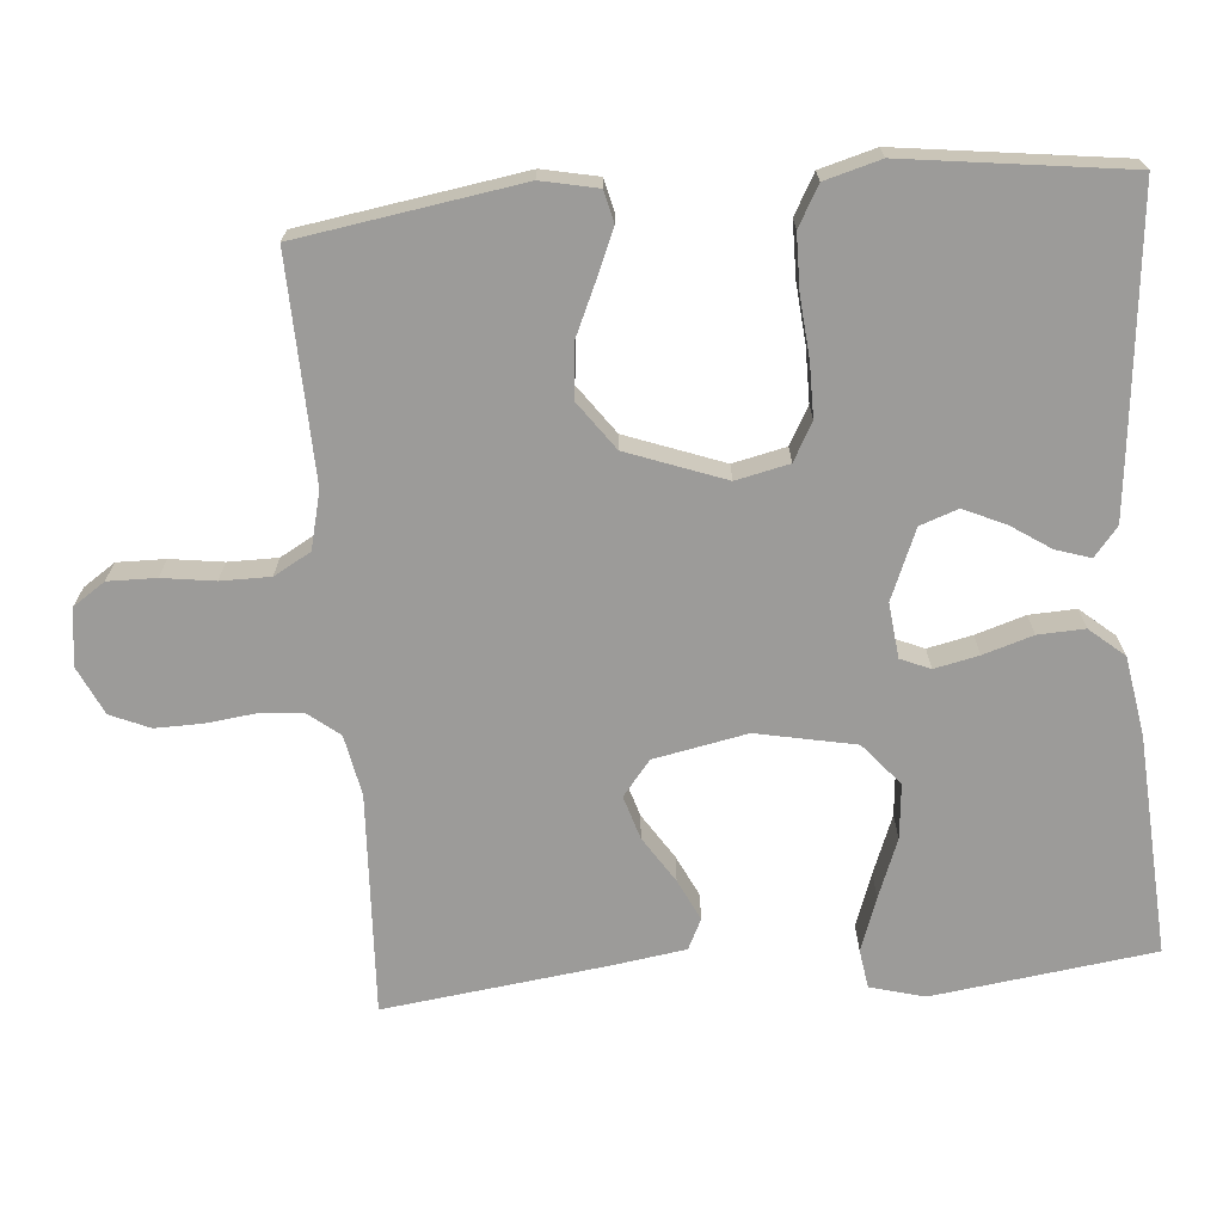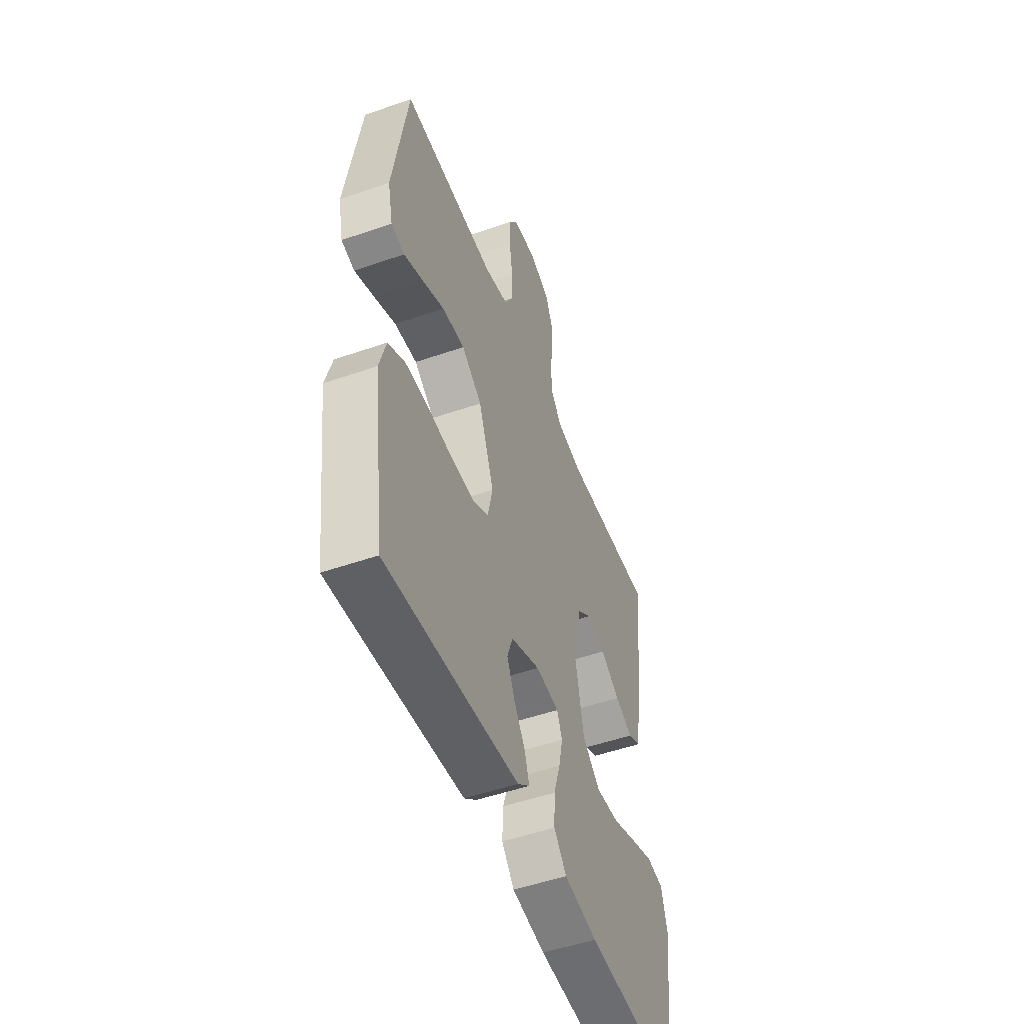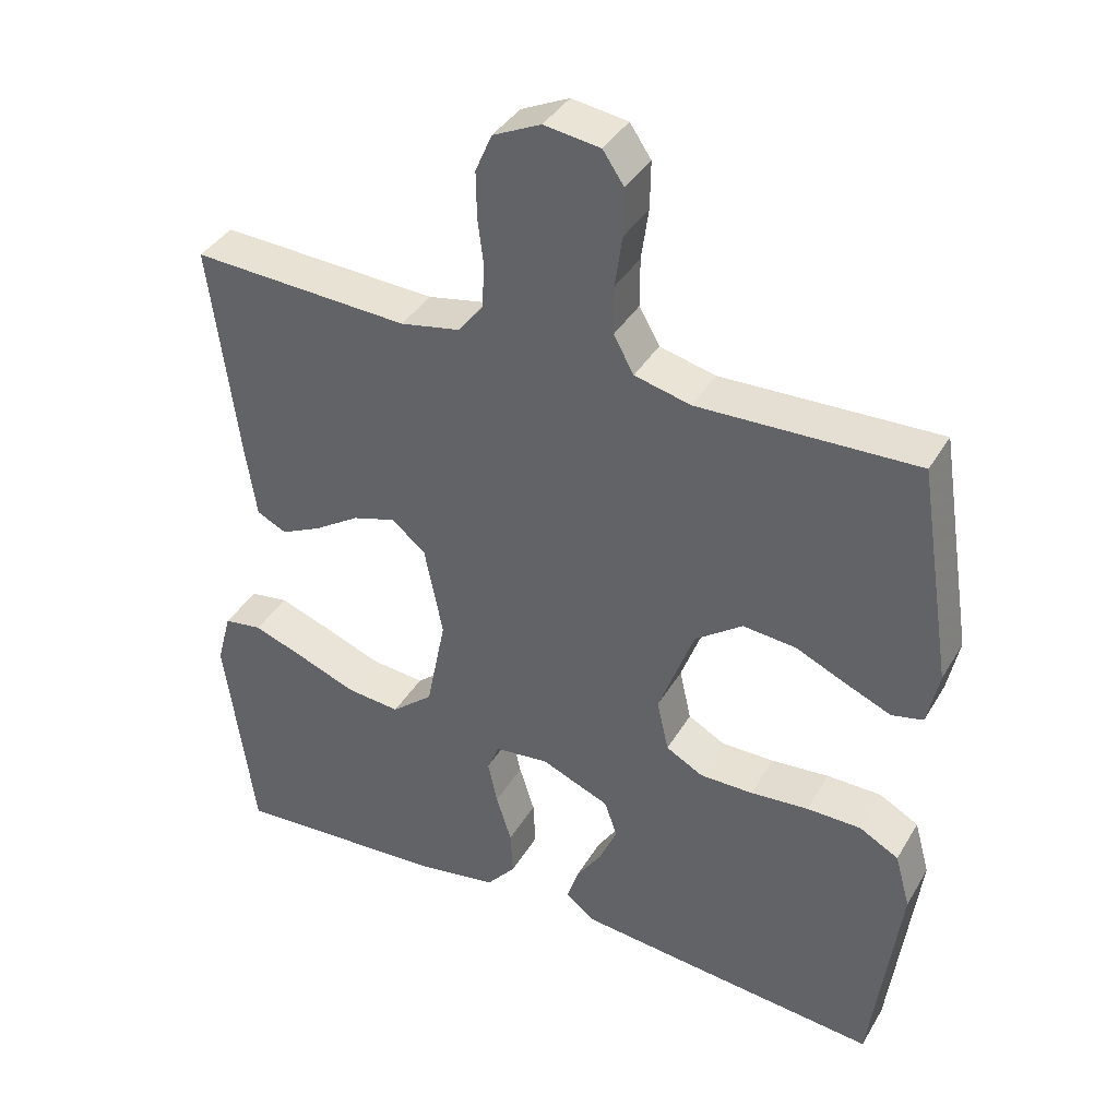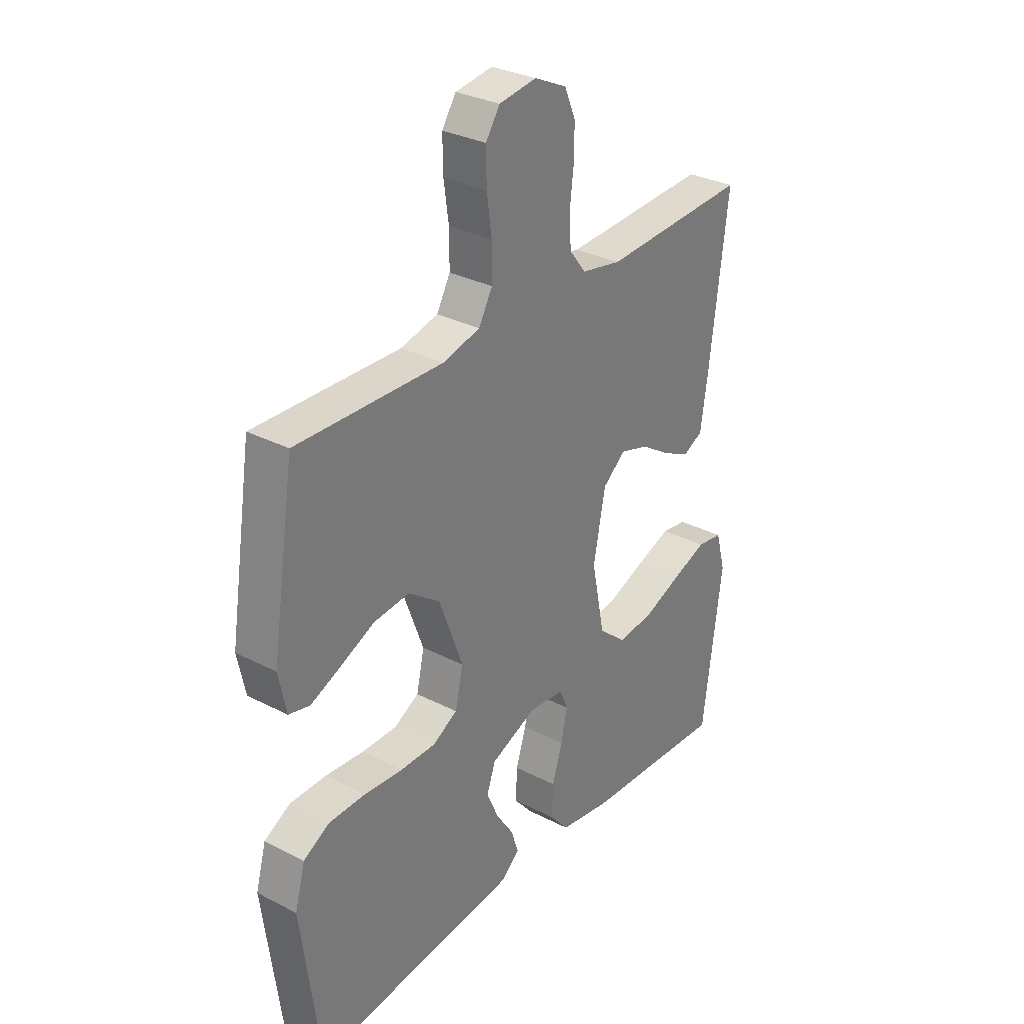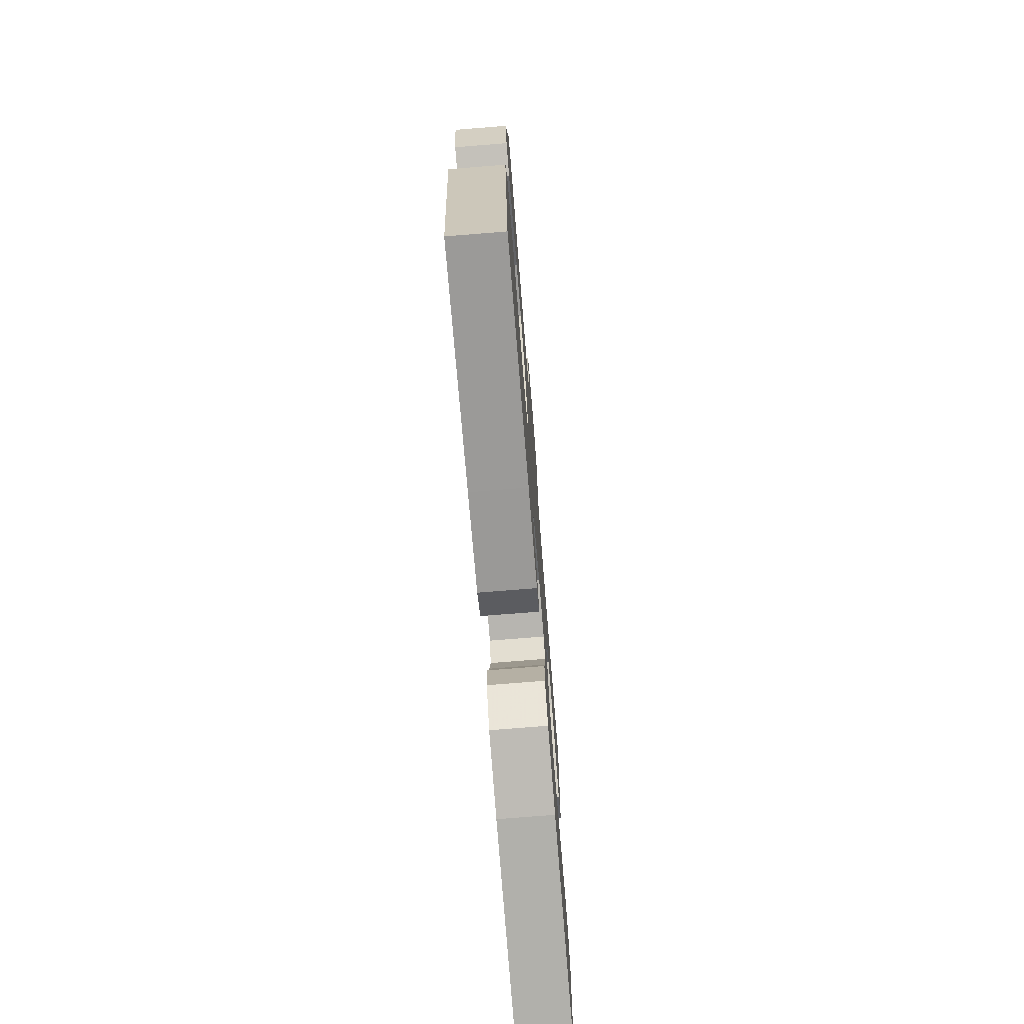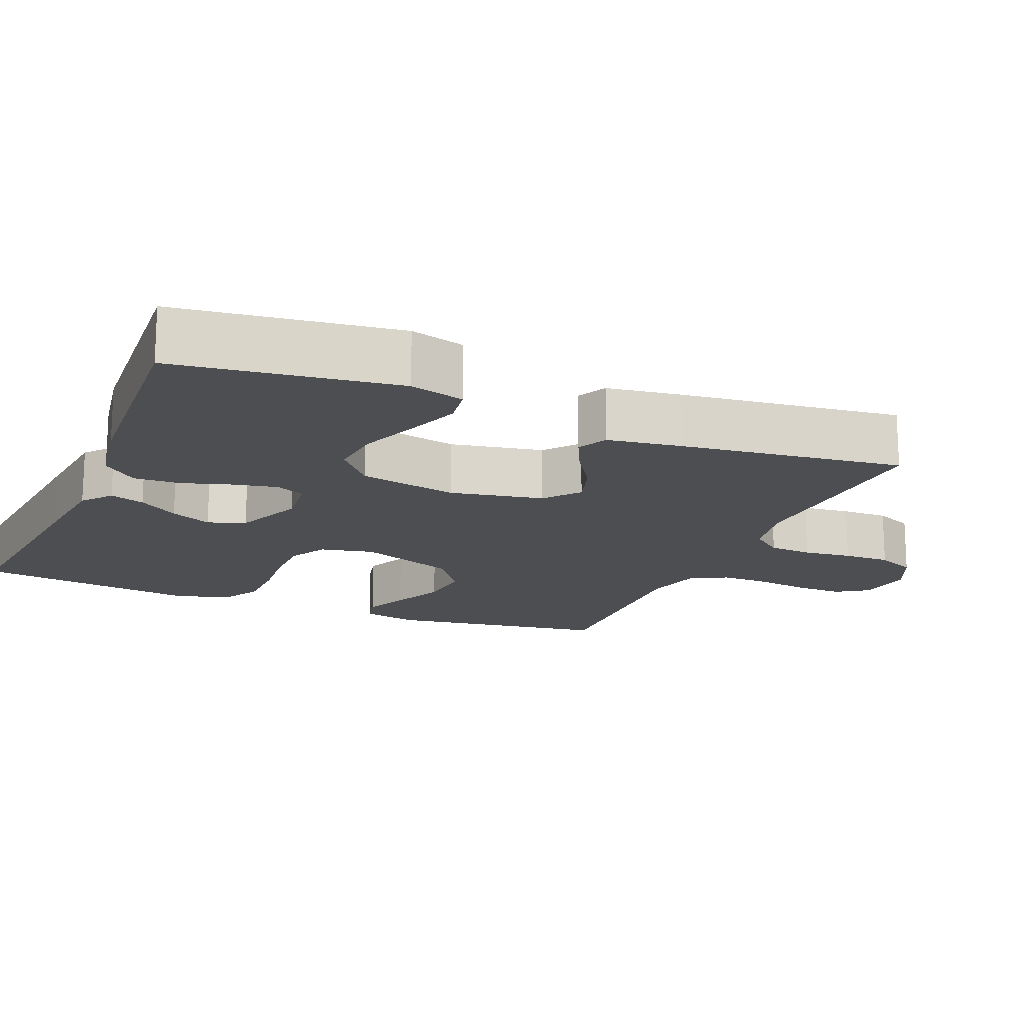
<metadata>
{"format":"obj","ext":"obj","renderer":"f3d","projection":"perspective","resolution":1024,"background":"white","views":[{"elev":-69.8,"azim":94.8,"up":"+Y"},{"elev":-50.8,"azim":110.8,"up":"+Z"},{"elev":38.7,"azim":27.6,"up":"+Z"},{"elev":31.0,"azim":126.5,"up":"+Z"},{"elev":-74.9,"azim":94.6,"up":"+Z"},{"elev":-16.6,"azim":-112.8,"up":"+Y"}]}
</metadata>
<code>
v 0.5 0.07 -0.5
v 0.2 0.07 -0.47
v 0.075 0.07 -0.457
v 0.036 0.07 -0.425
v 0.051 0.07 -0.378
v 0.087 0.07 -0.324
v 0.112 0.07 -0.268
v 0.094 0.07 -0.217
v 0 0.07 -0.178
v -0.074 0.07 -0.186
v -0.091 0.07 -0.226
v -0.078 0.07 -0.286
v -0.057 0.07 -0.353
v -0.054 0.07 -0.416
v -0.094 0.07 -0.463
v -0.2 0.07 -0.481
v -0.5 0.07 -0.5
v -0.54 0.07 -0.2
v -0.52 0.07 -0.126
v -0.467 0.07 -0.118
v -0.395 0.07 -0.144
v -0.315 0.07 -0.175
v -0.241 0.07 -0.182
v -0.184 0.07 -0.134
v -0.157 0.07 0
v -0.182 0.07 0.126
v -0.229 0.07 0.164
v -0.288 0.07 0.146
v -0.35 0.07 0.106
v -0.406 0.07 0.079
v -0.447 0.07 0.099
v -0.462 0.07 0.2
v -0.5 0.07 0.5
v -0.2 0.07 0.485
v -0.118 0.07 0.501
v -0.084 0.07 0.544
v -0.08 0.07 0.603
v -0.088 0.07 0.669
v -0.089 0.07 0.733
v -0.066 0.07 0.786
v 0 0.07 0.817
v 0.077 0.07 0.806
v 0.106 0.07 0.763
v 0.105 0.07 0.698
v 0.095 0.07 0.627
v 0.095 0.07 0.56
v 0.123 0.07 0.51
v 0.2 0.07 0.491
v 0.5 0.07 0.5
v 0.547 0.07 0.2
v 0.531 0.07 0.124
v 0.488 0.07 0.114
v 0.427 0.07 0.14
v 0.356 0.07 0.172
v 0.283 0.07 0.179
v 0.218 0.07 0.132
v 0.169 0.07 0
v 0.185 0.07 -0.072
v 0.236 0.07 -0.1
v 0.309 0.07 -0.1
v 0.389 0.07 -0.093
v 0.464 0.07 -0.094
v 0.518 0.07 -0.124
v 0.539 0.07 -0.2
v 0.5 0 -0.5
v 0.2 0 -0.47
v 0.075 0 -0.457
v 0.036 0 -0.425
v 0.051 0 -0.378
v 0.087 0 -0.324
v 0.112 0 -0.268
v 0.094 0 -0.217
v 0 0 -0.178
v -0.074 0 -0.186
v -0.091 0 -0.226
v -0.078 0 -0.286
v -0.057 0 -0.353
v -0.054 0 -0.416
v -0.094 0 -0.463
v -0.2 0 -0.481
v -0.5 0 -0.5
v -0.54 0 -0.2
v -0.52 0 -0.126
v -0.467 0 -0.118
v -0.395 0 -0.144
v -0.315 0 -0.175
v -0.241 0 -0.182
v -0.184 0 -0.134
v -0.157 0 0
v -0.182 0 0.126
v -0.229 0 0.164
v -0.288 0 0.146
v -0.35 0 0.106
v -0.406 0 0.079
v -0.447 0 0.099
v -0.462 0 0.2
v -0.5 0 0.5
v -0.2 0 0.485
v -0.118 0 0.501
v -0.084 0 0.544
v -0.08 0 0.603
v -0.088 0 0.669
v -0.089 0 0.733
v -0.066 0 0.786
v 0 0 0.817
v 0.077 0 0.806
v 0.106 0 0.763
v 0.105 0 0.698
v 0.095 0 0.627
v 0.095 0 0.56
v 0.123 0 0.51
v 0.2 0 0.491
v 0.5 0 0.5
v 0.547 0 0.2
v 0.531 0 0.124
v 0.488 0 0.114
v 0.427 0 0.14
v 0.356 0 0.172
v 0.283 0 0.179
v 0.218 0 0.132
v 0.169 0 0
v 0.185 0 -0.072
v 0.236 0 -0.1
v 0.309 0 -0.1
v 0.389 0 -0.093
v 0.464 0 -0.094
v 0.518 0 -0.124
v 0.539 0 -0.2
f 4 5 6
f 3 4 6
f 2 3 6
f 1 2 6
f 64 1 6
f 63 64 6
f 62 63 6
f 61 62 6
f 60 61 6
f 59 60 6 7
f 58 59 7 8
f 57 58 8 9
f 56 57 9 10
f 52 53 54
f 51 52 54
f 50 51 54
f 49 50 54
f 48 49 54
f 47 48 54 55
f 46 47 55 56
f 43 44 45
f 42 43 45
f 41 42 45
f 40 41 45
f 39 40 45
f 38 39 45
f 37 38 45
f 36 37 45 46
f 46 56 10
f 36 46 10
f 35 36 10
f 32 33 34
f 31 32 34
f 30 31 34
f 29 30 34
f 28 29 34
f 27 28 34 35
f 20 21 22
f 19 20 22
f 18 19 22
f 17 18 22
f 16 17 22
f 15 16 22
f 14 15 22
f 13 14 22
f 12 13 22
f 11 12 22 23
f 10 11 23 24
f 26 27 35
f 25 26 35 10
f 10 24 25
f 70 69 68
f 70 68 67
f 70 67 66
f 70 66 65
f 70 65 128
f 70 128 127
f 70 127 126
f 70 126 125
f 70 125 124
f 71 70 124 123
f 72 71 123 122
f 73 72 122 121
f 74 73 121 120
f 118 117 116
f 118 116 115
f 118 115 114
f 118 114 113
f 118 113 112
f 119 118 112 111
f 120 119 111 110
f 109 108 107
f 109 107 106
f 109 106 105
f 109 105 104
f 109 104 103
f 109 103 102
f 109 102 101
f 110 109 101 100
f 74 120 110
f 74 110 100
f 74 100 99
f 98 97 96
f 98 96 95
f 98 95 94
f 98 94 93
f 98 93 92
f 99 98 92 91
f 86 85 84
f 86 84 83
f 86 83 82
f 86 82 81
f 86 81 80
f 86 80 79
f 86 79 78
f 86 78 77
f 86 77 76
f 87 86 76 75
f 88 87 75 74
f 99 91 90
f 74 99 90 89
f 89 88 74
f 1 65 66 2
f 2 66 67 3
f 3 67 68 4
f 4 68 69 5
f 5 69 70 6
f 6 70 71 7
f 7 71 72 8
f 8 72 73 9
f 9 73 74 10
f 10 74 75 11
f 11 75 76 12
f 12 76 77 13
f 13 77 78 14
f 14 78 79 15
f 15 79 80 16
f 16 80 81 17
f 17 81 82 18
f 18 82 83 19
f 19 83 84 20
f 20 84 85 21
f 21 85 86 22
f 22 86 87 23
f 23 87 88 24
f 24 88 89 25
f 25 89 90 26
f 26 90 91 27
f 27 91 92 28
f 28 92 93 29
f 29 93 94 30
f 30 94 95 31
f 31 95 96 32
f 32 96 97 33
f 33 97 98 34
f 34 98 99 35
f 35 99 100 36
f 36 100 101 37
f 37 101 102 38
f 38 102 103 39
f 39 103 104 40
f 40 104 105 41
f 41 105 106 42
f 42 106 107 43
f 43 107 108 44
f 44 108 109 45
f 45 109 110 46
f 46 110 111 47
f 47 111 112 48
f 48 112 113 49
f 49 113 114 50
f 50 114 115 51
f 51 115 116 52
f 52 116 117 53
f 53 117 118 54
f 54 118 119 55
f 55 119 120 56
f 56 120 121 57
f 57 121 122 58
f 58 122 123 59
f 59 123 124 60
f 60 124 125 61
f 61 125 126 62
f 62 126 127 63
f 63 127 128 64
f 64 128 65 1

</code>
